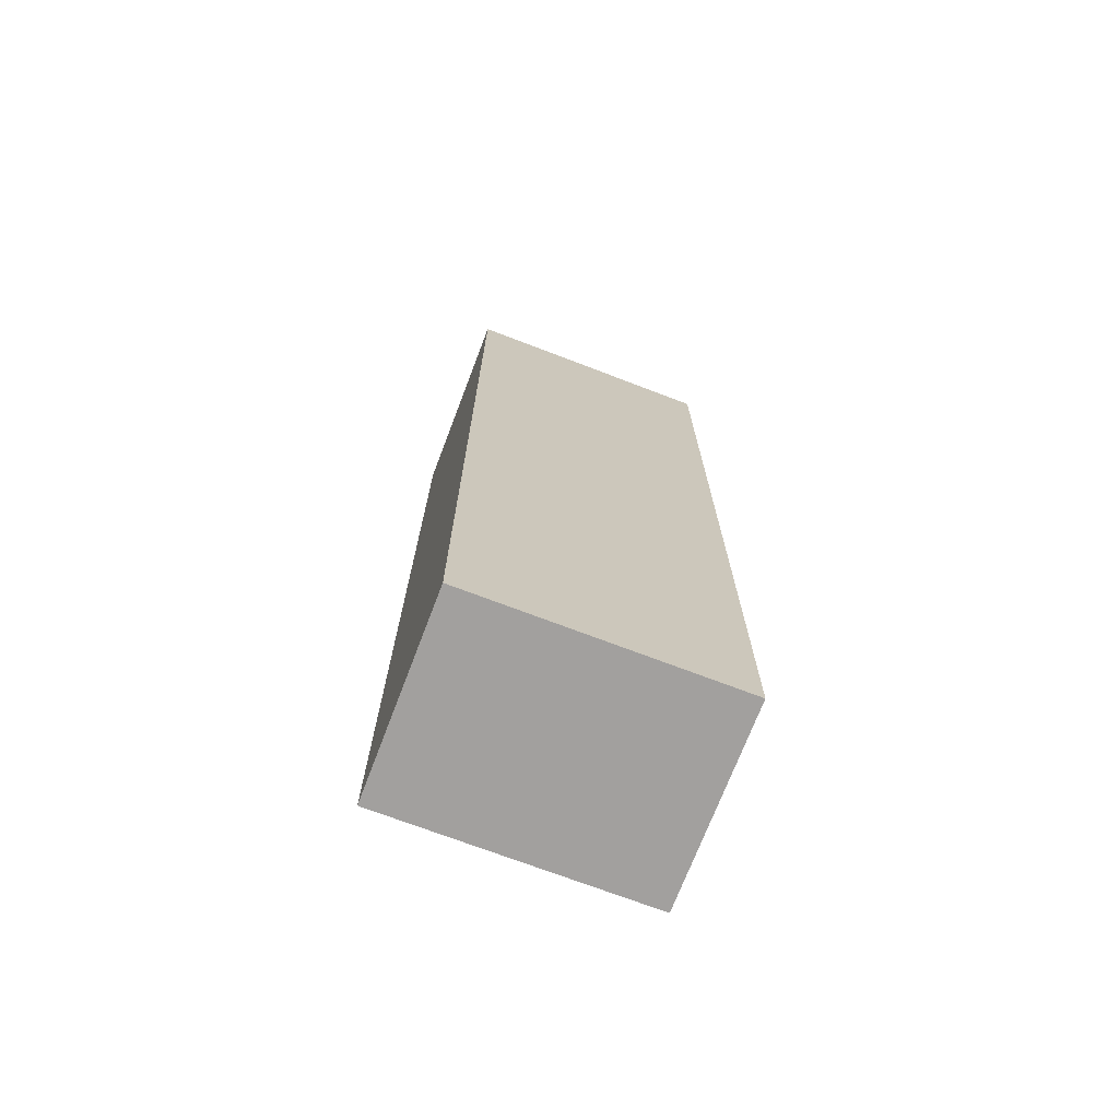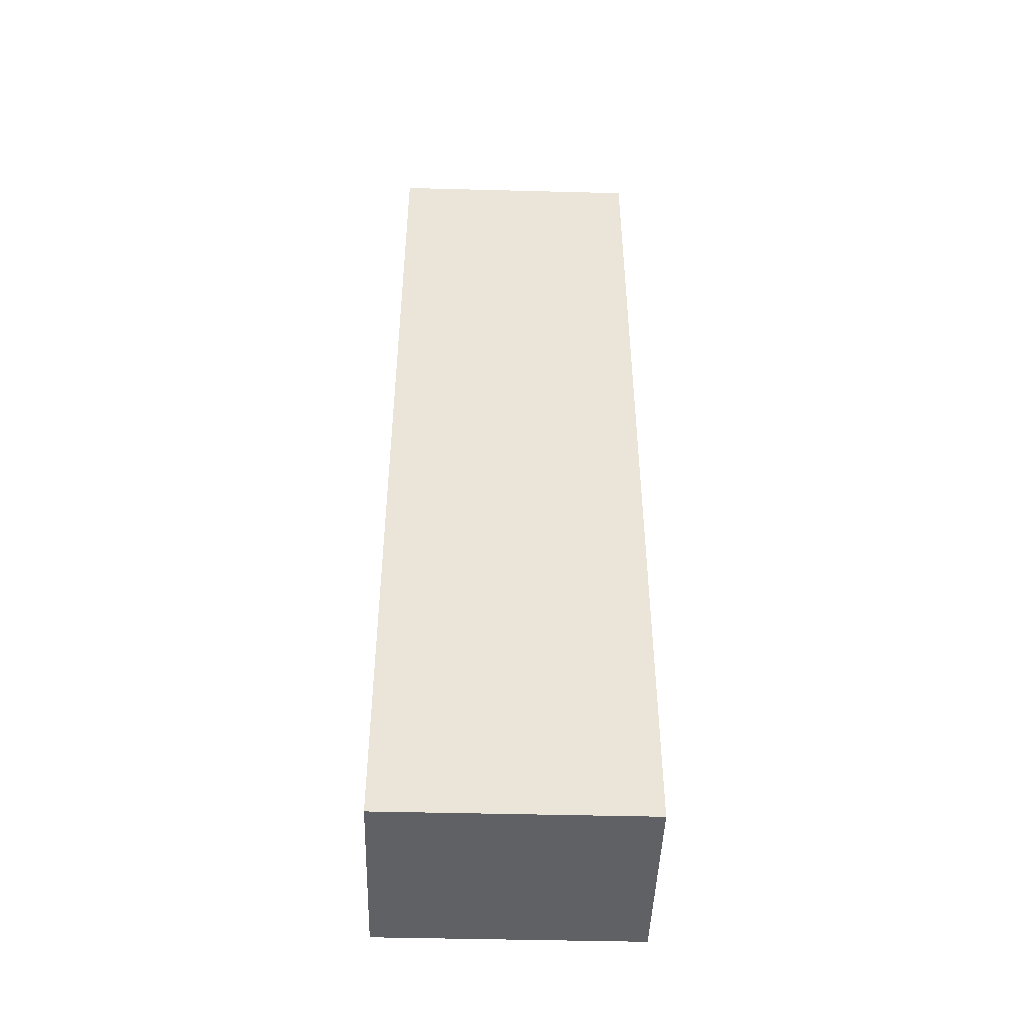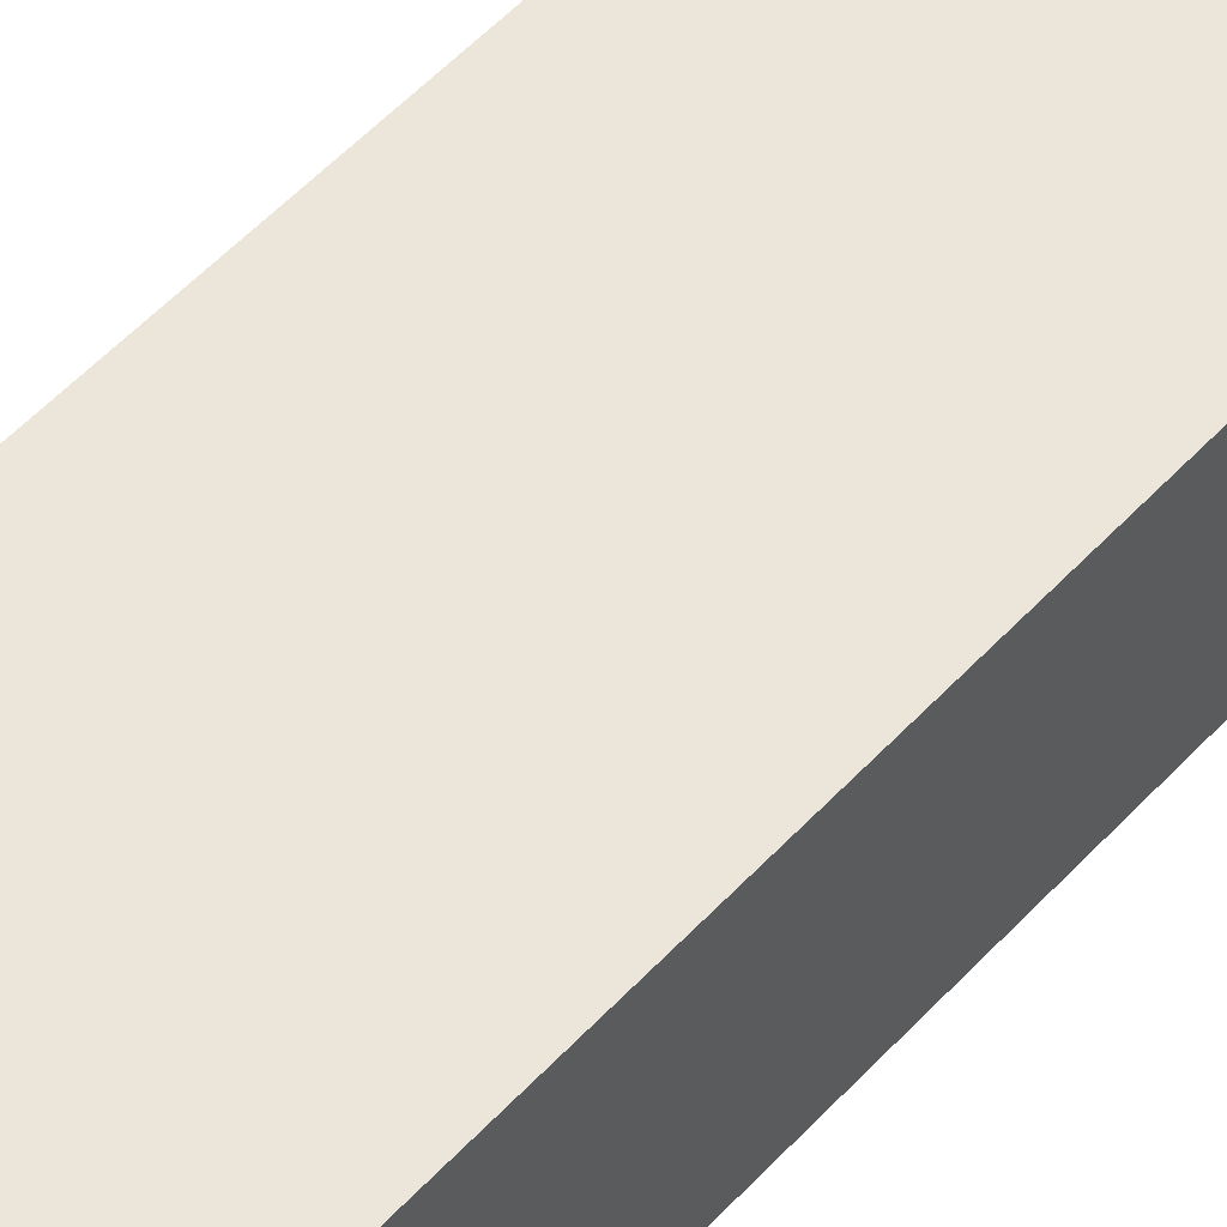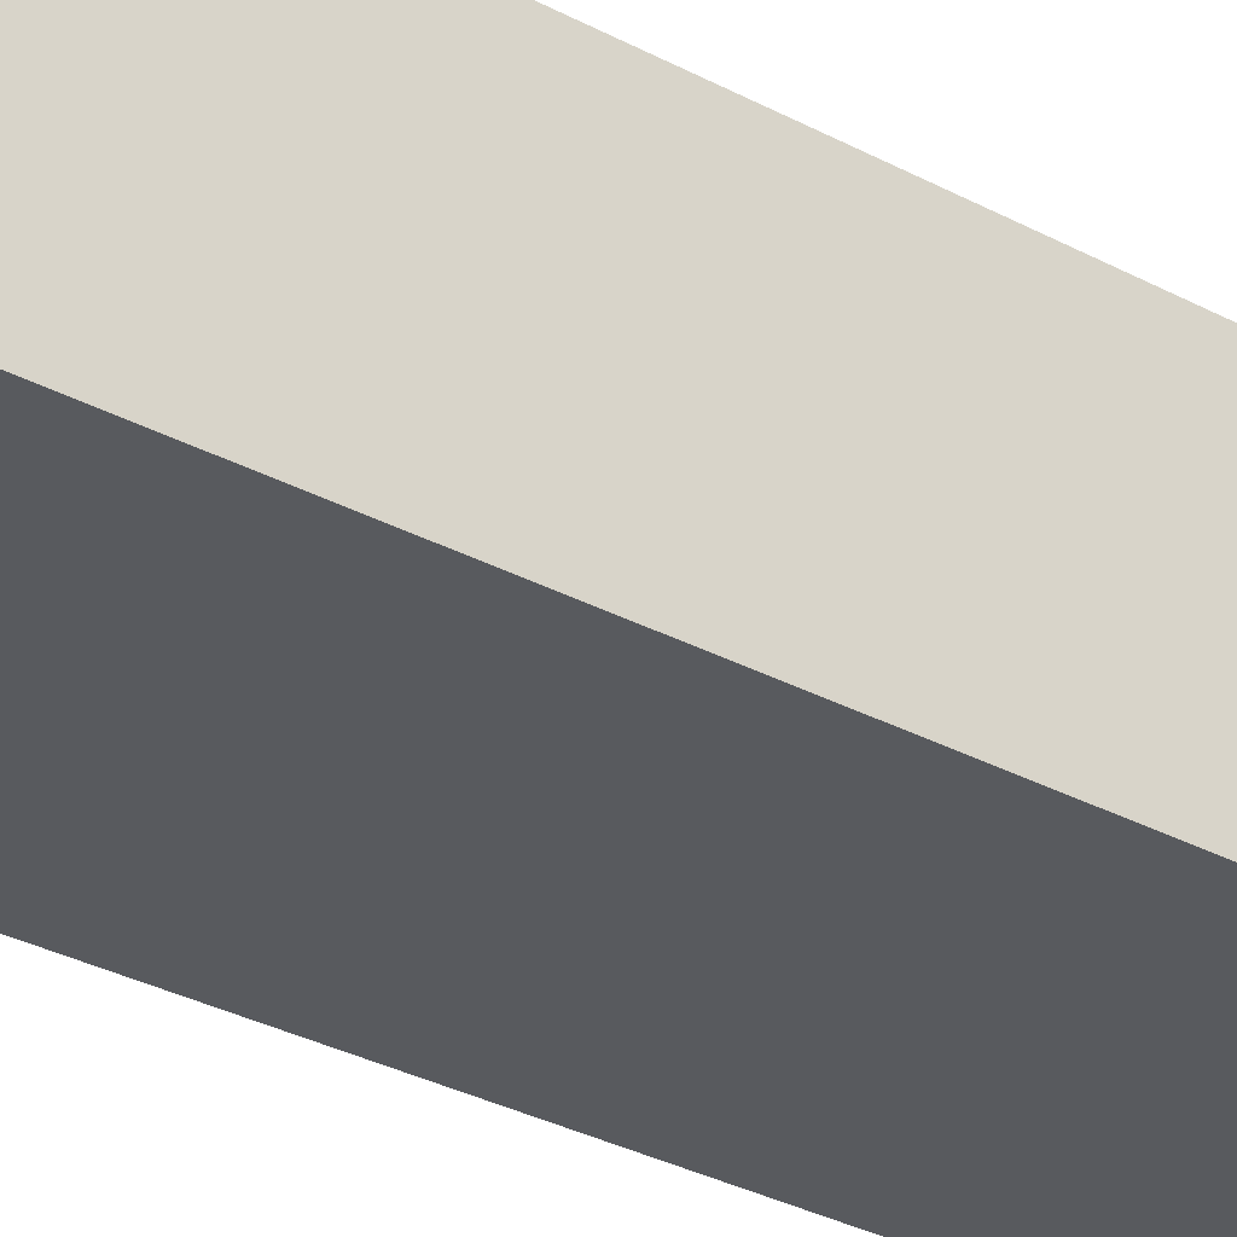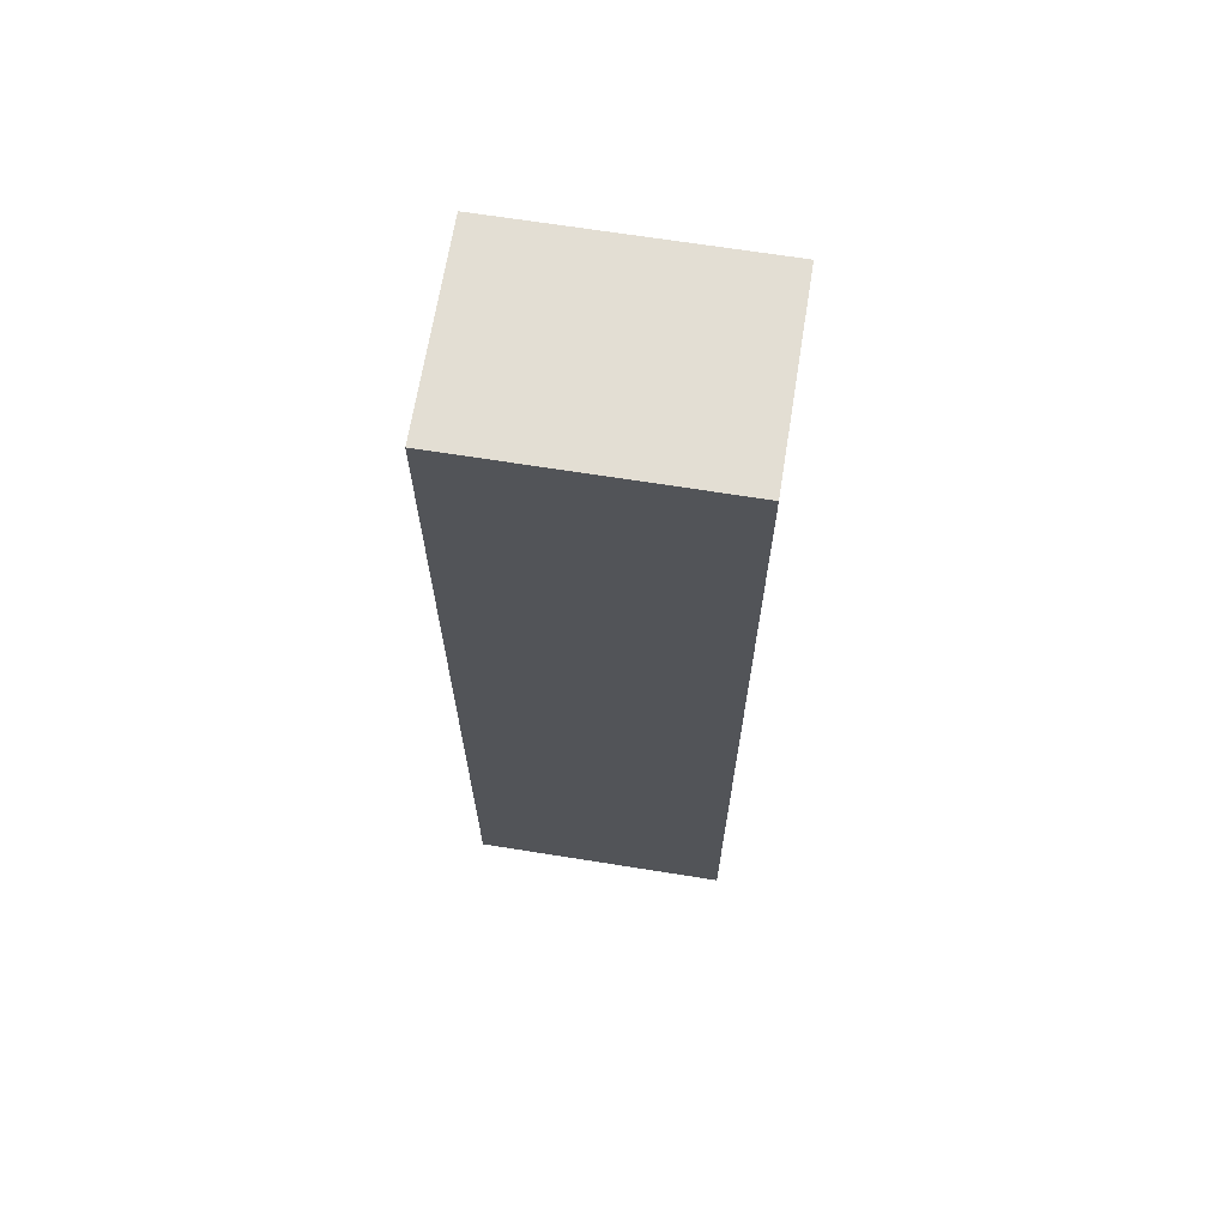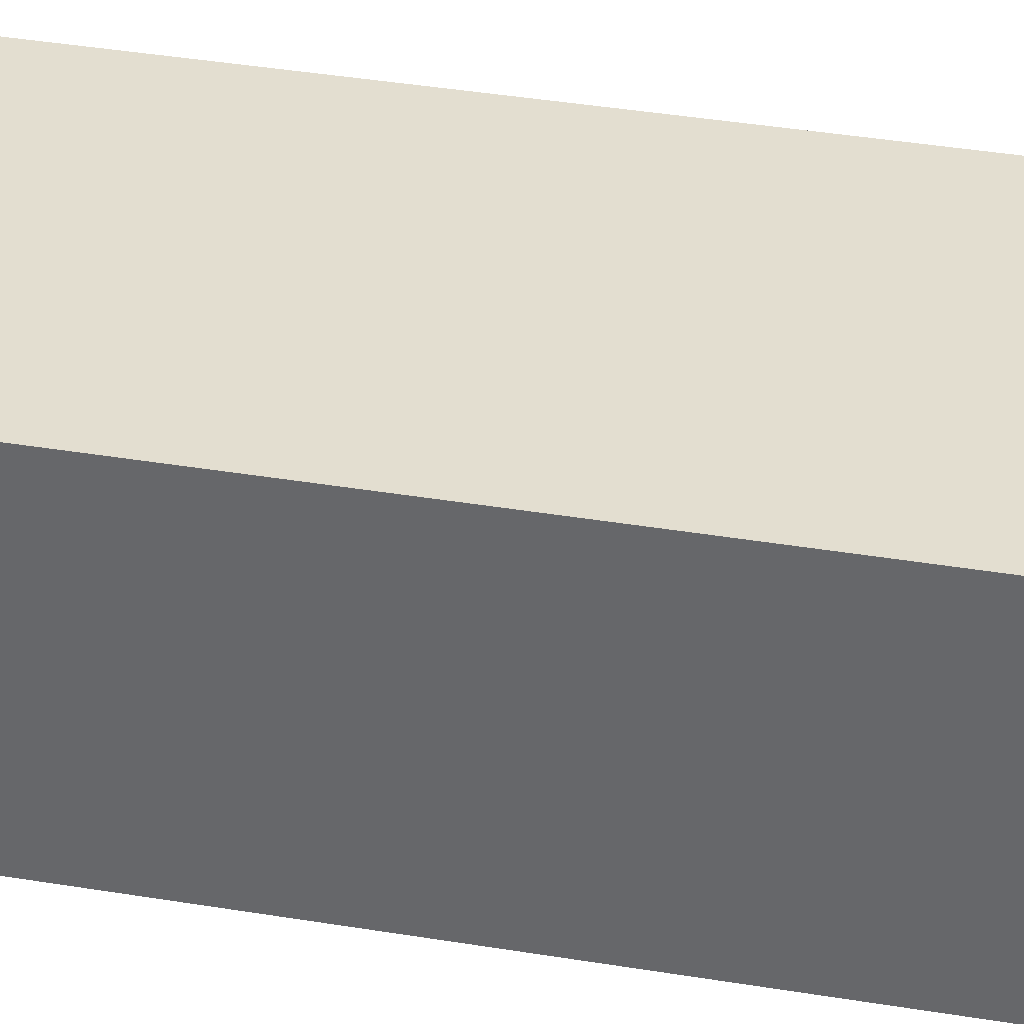
<metadata>
{"format":"obj","ext":"obj","renderer":"f3d","projection":"perspective","resolution":1024,"background":"white","views":[{"elev":-71.9,"azim":-20.9,"up":"+Y"},{"elev":-46.1,"azim":-1.7,"up":"+Y"},{"elev":57.3,"azim":42.7,"up":"+Z"},{"elev":-30.8,"azim":-127.9,"up":"+Z"},{"elev":67.2,"azim":9.1,"up":"+Y"},{"elev":35.8,"azim":-77.4,"up":"+Z"}]}
</metadata>
<code>
g window_frame
v 3.525 0 -5.094
v 3.525 9.139 -5.094
v 6.023 0 -5.094
v 6.023 9.139 -5.094
v 6.023 0 -5.094
v 6.023 9.139 -5.094
v 6.023 0 -6.964
v 6.023 9.139 -6.964
v 6.023 0 -6.964
v 6.023 9.139 -6.964
v 3.525 0 -6.964
v 3.525 9.139 -6.964
v 3.525 0 -6.964
v 3.525 9.139 -6.964
v 3.525 0 -5.094
v 3.525 9.139 -5.094
v 3.525 0 -5.094
v 6.023 0 -5.094
v 6.023 0 -6.964
v 3.525 0 -6.964
v 3.525 9.139 -5.094
v 6.023 9.139 -5.094
v 6.023 9.139 -6.964
v 3.525 9.139 -6.964
f 1 3 4 2
f 5 7 8 6
f 9 11 12 10
f 13 15 16 14
f 18 17 20
f 20 19 18
f 22 24 21
f 24 22 23

</code>
